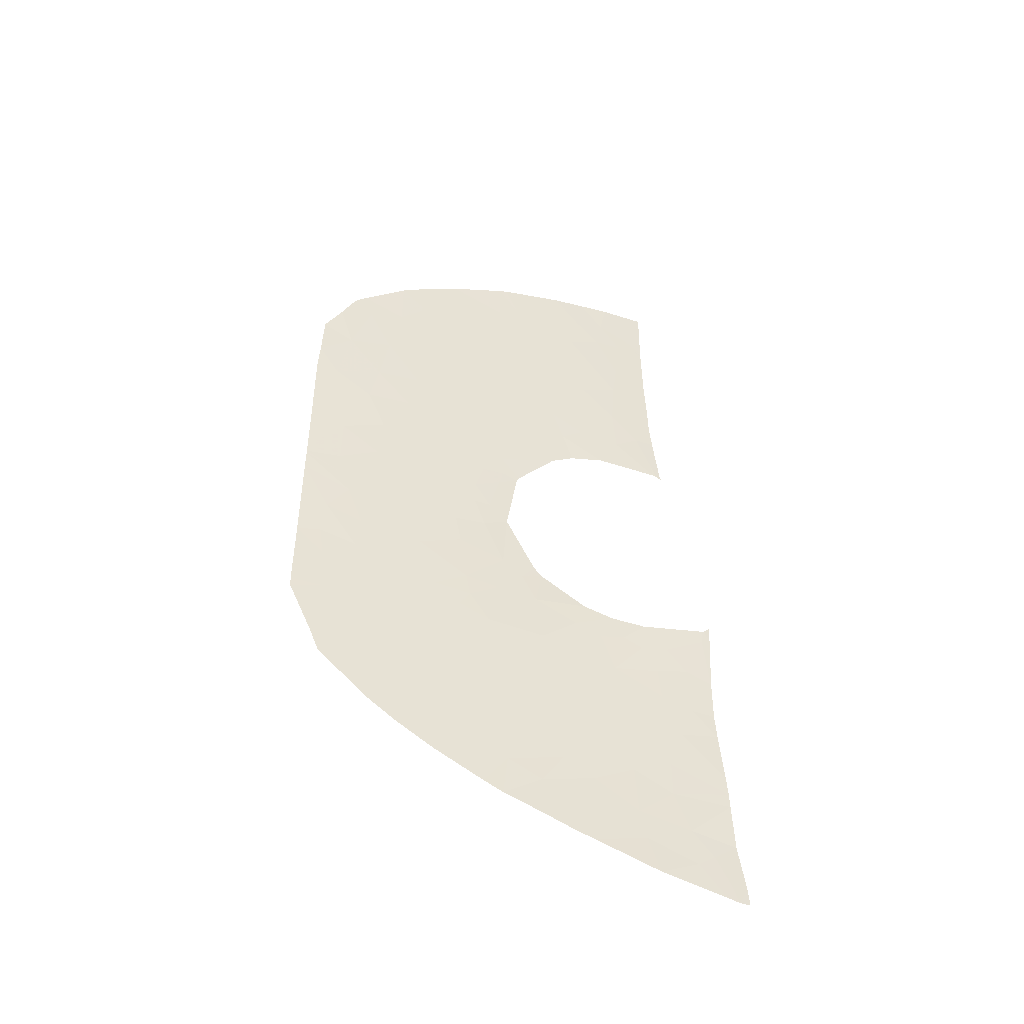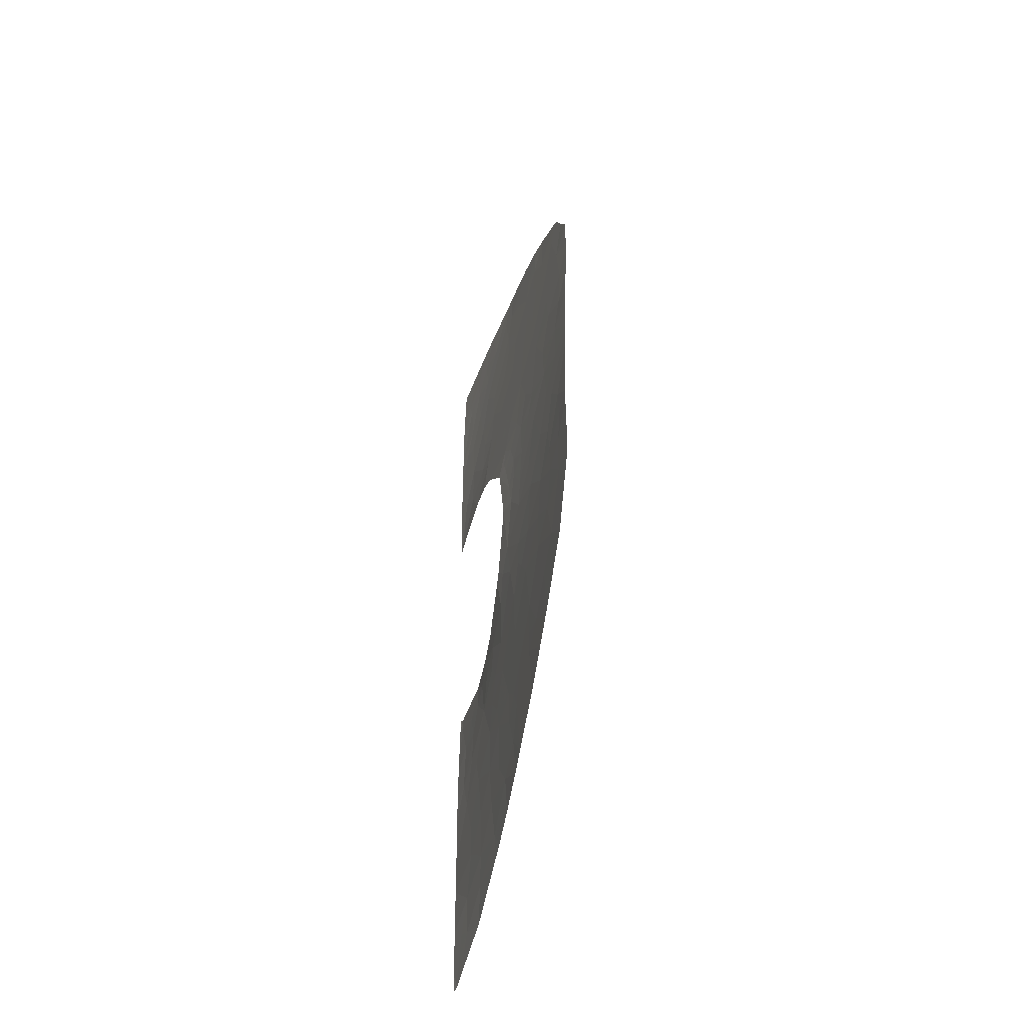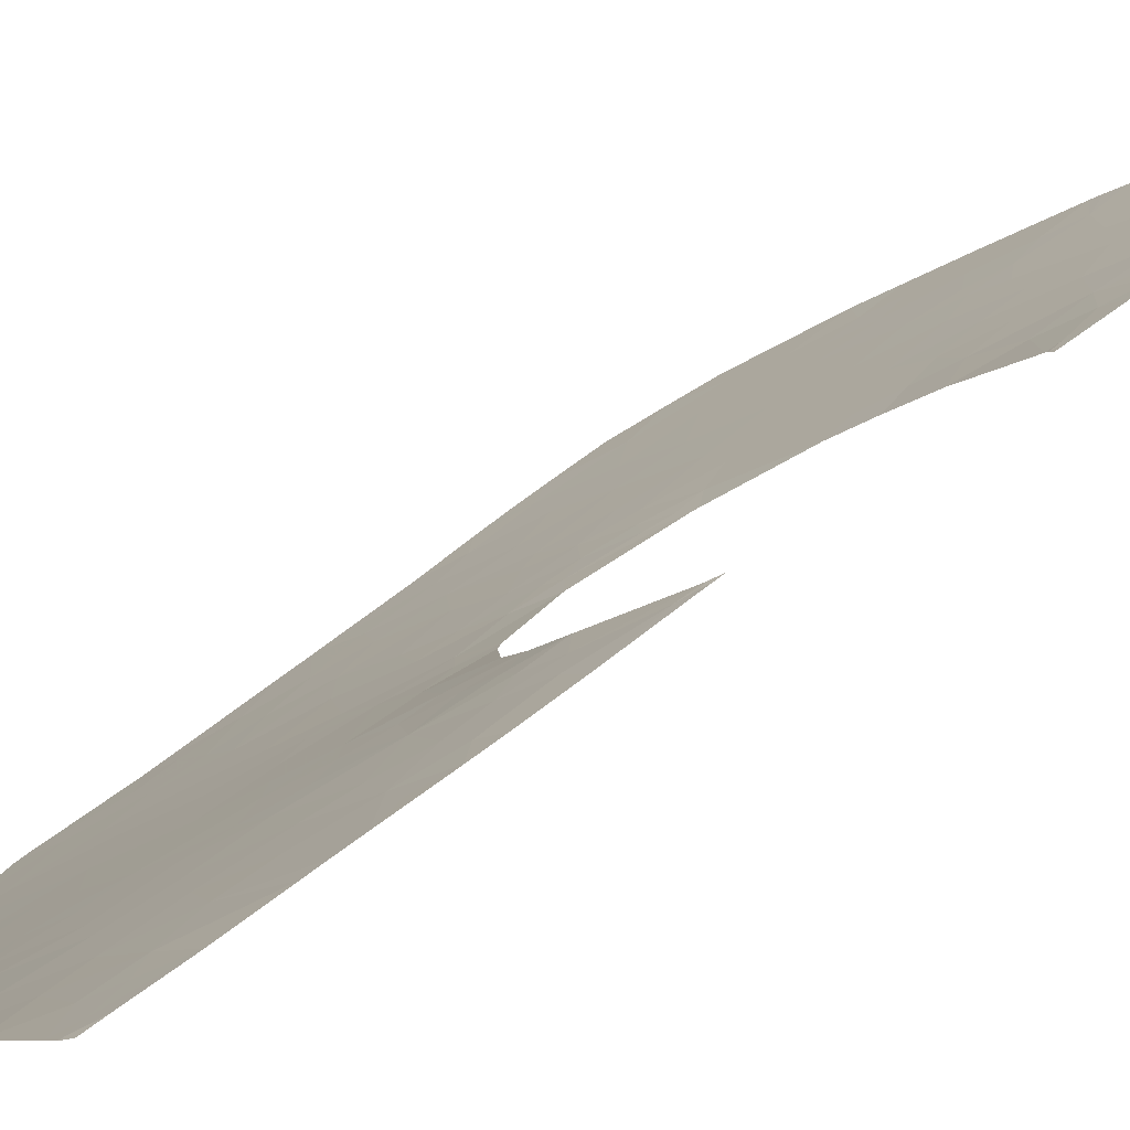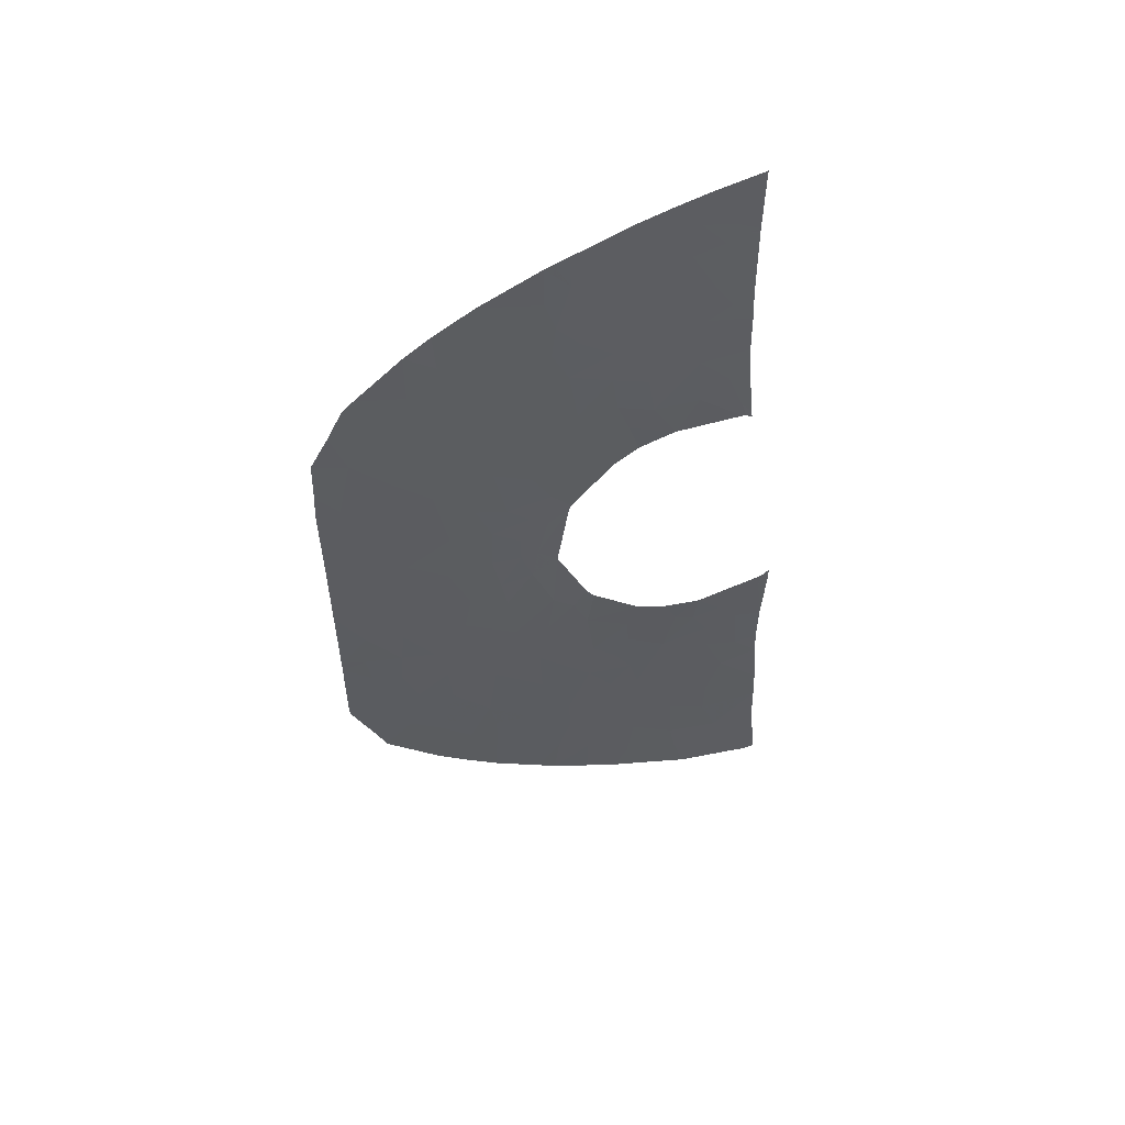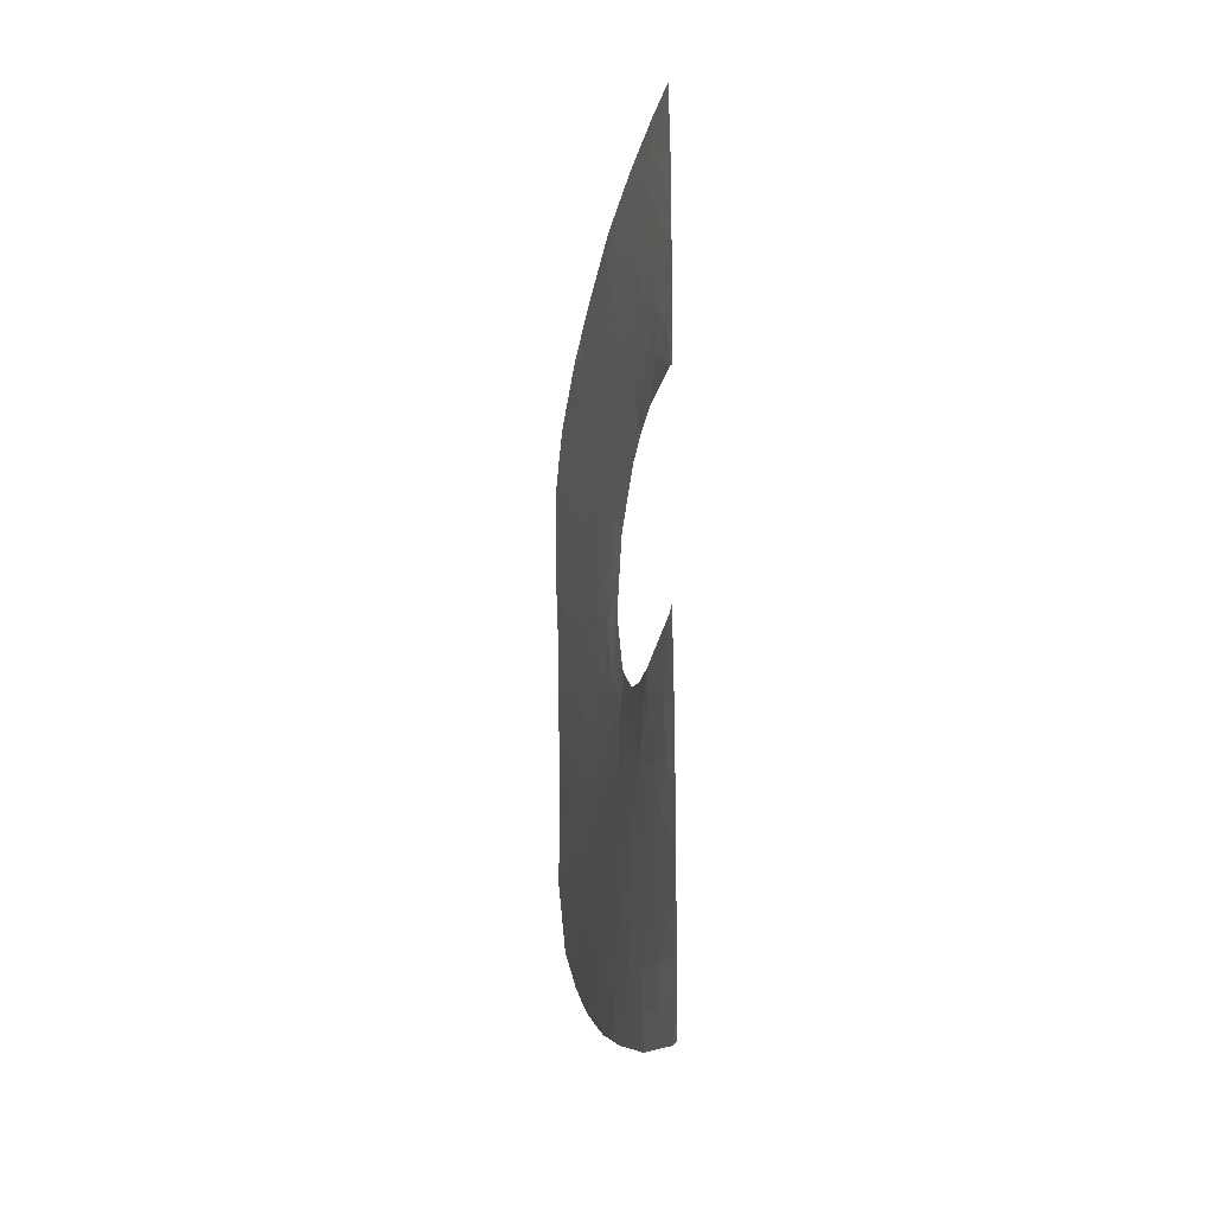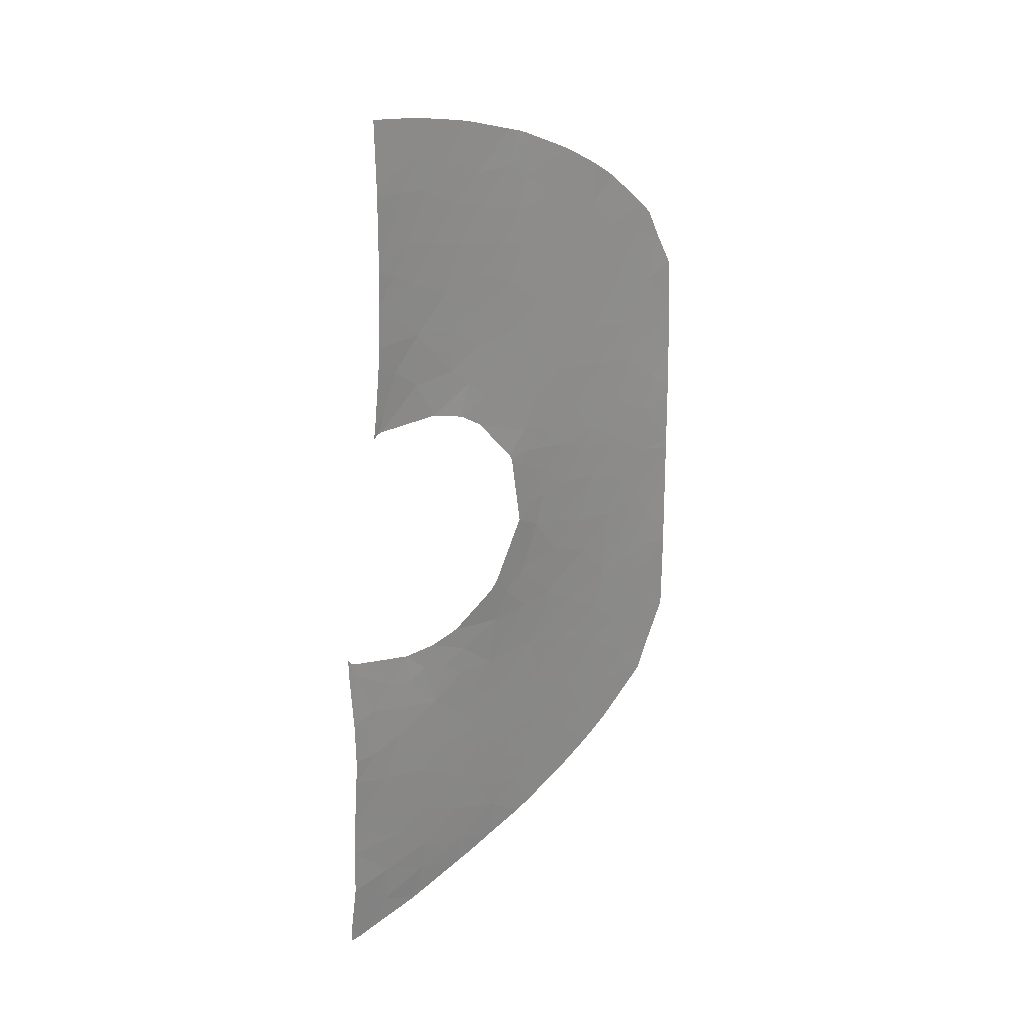
<metadata>
{"format":"obj","ext":"obj","renderer":"f3d","projection":"perspective","resolution":1024,"background":"white","views":[{"elev":-48.5,"azim":119.8,"up":"+Z"},{"elev":-51.8,"azim":35.7,"up":"+Z"},{"elev":37.8,"azim":-138.7,"up":"+Y"},{"elev":54.4,"azim":124.1,"up":"+Z"},{"elev":-25.5,"azim":-143.1,"up":"+Z"},{"elev":26.0,"azim":-80.6,"up":"+Z"}]}
</metadata>
<code>
v 64.82 19.79 14.41
v 65.72 19.06 13.5
v 65.4 19.28 12.39
v 64.33 20.15 13.08
v 66.36 18.6 14.31
v 66.3 18.57 12.89
v 65.82 19.05 15.13
v 64.05 20.32 8.863
v 65.06 19.51 9.321
v 64.66 19.82 7.997
v 63.51 20.89 -0.143
v 63.25 21.09 1.318
v 64.14 20.32 0.4598
v 65.62 19.02 2.684
v 66.19 18.52 4.334
v 65.46 19.15 4.672
v 64.44 20.02 4.524
v 64.81 19.69 5.758
v 65.56 19.08 8.324
v 66.2 18.51 7.332
v 65.64 18.99 7.109
v 64.76 19.73 6.872
v 65.53 19.08 6.116
v 66.2 18.51 6.923
v 63.6 20.74 4.015
v 62.71 21.53 2.719
v 62.48 21.69 4.651
v 61.82 22.22 5.989
v 61.36 22.65 5.032
v 62.09 22.01 5.437
v 62.71 21.47 6.085
v 57.38 25.59 16.04
v 56.32 26.47 14.88
v 57.91 25.16 14.85
v 58.48 24.73 16.11
v 57.44 25.52 17.64
v 58.64 24.62 17.4
v 59.04 24.27 15.56
v 59.55 23.86 14.93
v 59.36 24.06 16.63
v 60.11 23.47 16.03
v 58.76 24.46 14.51
v 59.36 23.99 14.02
v 60.79 22.86 12.51
v 60.41 23.13 12.36
v 60.35 23.17 12.52
v 60.87 22.81 13.25
v 60.47 23.15 14.47
v 60.95 22.74 11.98
v 61.41 22.4 12.42
v 59.89 23.75 7.749
v 60.07 23.58 8.059
v 60.42 23.33 7.471
v 59.99 23.83 4.893
v 60.7 23.24 4.207
v 60.11 23.77 3.475
v 58.19 25.41 4.237
v 59.1 24.6 4.992
v 58.5 25.13 5.51
v 59.13 24.56 5.847
v 55.58 27.53 4.647
v 55.53 27.63 6.674
v 55.77 27.44 6.443
v 56.28 27 4.908
v 56.78 26.61 5.645
v 55.75 27.47 6.924
v 61.91 22.12 6.789
v 61.08 22.81 6.636
v 62.05 21.95 8.45
v 63.13 21.08 7.812
v 62.96 21.21 9.044
v 62.18 21.83 9.456
v 62.38 21.65 10.72
v 63.46 20.8 10.66
v 62.34 21.69 12.19
v 61.64 22.22 11.46
v 61.65 22.22 10.61
v 61.39 22.44 9.617
v 63.49 20.87 16.02
v 62.42 21.71 16.62
v 63.28 21.06 17.11
v 64.43 20.19 17.47
v 64.63 19.98 15.78
v 63.71 20.67 14.62
v 62.28 21.78 14.97
v 65.93 19.07 18.47
v 65.08 19.73 18.88
v 65.59 19.36 19.39
v 65.54 19.32 17.05
v 65.3 19.58 19.75
v 64.17 20.45 19.33
v 63.48 21 20.24
v 64.21 20.47 20.97
v 63.69 20.79 18.59
v 63.37 21.06 19.25
v 62.85 21.43 18.37
v 62.7 21.58 19.73
v 61.14 22.82 21.67
v 61.18 22.84 23.03
v 61.95 22.18 20.9
v 62.6 21.72 22.21
v 62.93 21.43 20.73
v 61.65 22.36 18.94
v 61.36 22.6 20.01
v 60.87 22.99 20.63
v 60.56 23.27 22.14
v 60.95 22.9 19.57
v 59.59 23.95 21.12
v 60.3 23.4 19.76
v 57.83 25.25 22.04
v 57.2 25.69 20.6
v 57.05 25.8 22.2
v 56.25 26.37 19.97
v 56.75 26.02 19.71
v 56.26 26.36 22.22
v 56.53 26.17 22.38
v 55.53 27.64 7.163
v 55.54 27.62 6.924
v 55.67 27.53 6.972
v 55.49 27.68 -0.3676
v 55.5 27.67 0.1123
v 56.61 26.83 -1.697
v 56.97 26.5 -0.4175
v 56.54 26.79 2.119
v 55.52 27.64 0.763
v 56.93 26.5 0.7497
v 56.99 26.4 3.543
v 57.48 26.01 2.709
v 57.72 25.82 1.774
v 61.33 22.71 3.432
v 61.77 22.38 1.719
v 60.67 23.33 1.716
v 61.12 22.96 1.109
v 59.43 24.34 4.202
v 59.05 24.68 3.37
v 58.84 24.88 2.401
v 64.73 19.78 2.887
v 65.4 19.2 1.996
v 65.34 19.26 1.898
v 60.46 23.27 7.848
v 60.91 22.9 8.014
v 61.01 22.71 10.09
v 60.73 22.93 10.06
v 64.6 19.88 10.21
v 61.23 22.55 10.64
v 60.73 22.93 10.06
v 60.53 23.19 18.49
v 61.45 22.47 17.47
v 61.2 22.63 15.81
v 60.3 23.34 16.74
v 63.35 20.9 12.41
v 62.72 21.41 13.46
v 63.05 21.13 11.75
v 64.42 20.05 11.6
v 61.96 21.99 13.1
v 57.91 25.7 0.1626
v 58.93 24.88 -0.5805
v 57.88 25.78 -1.419
v 56.1 27.27 -2.485
v 56.55 26.94 -2.908
v 55.94 27.47 -3.898
v 55.77 27.58 -3.44
v 55.65 27.7 -3.976
v 55.38 27.87 -3.402
v 55.47 27.72 -1.899
v 59.51 23.97 19
v 58.84 24.49 20.13
v 59.51 23.96 17.88
v 58.35 24.84 18.7
v 57.33 25.6 19.33
v 56.23 26.41 18.95
v 56.24 26.54 14.85
v 56.11 26.62 15
v 56.08 26.66 14.73
v 56.34 26.43 15.36
v 56.22 26.43 17.66
v 56.71 26.09 16.69
v 56.19 26.49 16.74
v 59.06 24.88 -2.92
v 59.12 24.78 -2.006
v 59.5 24.51 -2.746
v 57.54 26.19 -3.551
v 57.77 25.92 -2.397
v 59.64 24.26 -0.03666
v 60.64 23.38 0.6211
v 59.7 24.16 1.627
v 58.79 24.95 0.8913
v 60.25 23.84 -2.362
v 60.18 23.83 -1.098
v 60.98 23.13 -0.5893
v 61.11 23.05 -1.927
v 61.55 22.65 -1.641
v 62.57 21.67 1.683
v 62.57 21.7 0.9684
v 62.69 21.64 -0.8467
v 61.37 22.76 0.3589
v 66.27 18.55 10.89
v 65.39 19.26 10.83
v 66.26 18.55 10.61
v 65.31 19.31 10.05
v 66.26 18.55 10.53
v 63.96 20.41 6.638
v 61 23.09 0.1302
v 55.37 27.9 -3.951
v 56.19 27.05 3.251
v 55.57 27.55 2.425
v 55.59 27.51 3.263
v 57.06 26.36 4.583
v 57.92 25.65 5.696
v 58.19 25.41 6.449
v 57.45 26.05 5.428
v 57.38 26.14 6.403
v 66.36 18.66 16.05
v 66.38 18.62 15.25
v 66.37 18.61 15
v 66.35 18.71 17.45
v 61.36 22.47 14.32
v 63.57 20.95 21.5
v 59.55 24.27 2.501
v 55.88 27.33 1.769
v 56.26 26.36 22.28
v 57.68 25.38 23.14
v 57.49 25.54 24.26
v 56.83 25.97 22.81
v 58.72 24.6 21.43
v 58.53 24.76 22.83
v 58.34 24.92 24.05
v 58.02 25.1 20.37
v 55.63 27.56 6.753
v 58.88 24.76 6.718
v 60.1 23.66 6.519
v 63.68 20.66 5.316
v 66.21 18.51 4.643
v 66.25 18.54 9.87
v 64.01 20.41 2.206
v 56.26 26.36 22.39
v 56.28 26.4 24.47
v 59.24 24.27 23.8
v 59.53 24.02 22.12
v 60.64 23.25 23.26
v 60.98 23 23.13
f 1 2 4
f 2 3 4
f 5 6 2
f 7 5 2
f 2 1 7
f 8 9 10
f 11 12 13
f 15 14 16
f 16 17 18
f 10 9 19
f 19 20 21
f 19 21 22
f 22 10 19
f 23 21 24
f 25 26 27
f 29 28 30
f 27 29 30
f 27 30 31
f 30 28 31
f 33 32 34
f 32 35 34
f 32 36 35
f 36 37 35
f 39 38 41
f 38 40 41
f 39 42 38
f 43 42 39
f 44 45 46
f 47 44 46
f 47 46 43
f 43 48 47
f 43 39 48
f 49 44 50
f 51 52 53
f 54 55 56
f 58 57 59
f 59 60 58
f 61 62 63
f 63 64 61
f 66 65 63
f 65 64 63
f 67 28 68
f 67 69 70
f 70 31 67
f 71 70 69
f 72 73 74
f 74 71 72
f 76 75 73
f 73 77 76
f 72 78 77
f 77 73 72
f 75 76 50
f 79 80 81
f 82 83 79
f 79 81 82
f 80 79 85
f 79 84 85
f 79 83 84
f 86 87 88
f 87 86 89
f 89 82 87
f 90 87 91
f 88 87 90
f 91 92 93
f 93 90 91
f 91 94 95
f 92 91 95
f 95 94 96
f 95 97 92
f 98 99 101
f 101 100 98
f 102 97 100
f 100 101 102
f 97 103 104
f 104 100 97
f 105 98 100
f 100 104 105
f 106 98 105
f 107 104 103
f 105 104 107
f 108 106 105
f 105 109 108
f 109 105 107
f 110 111 112
f 113 111 114
f 111 113 112
f 113 115 112
f 112 115 116
f 118 117 119
f 120 121 123
f 123 122 120
f 125 124 126
f 126 121 125
f 124 127 128
f 127 57 128
f 124 128 129
f 131 130 26
f 130 131 132
f 132 56 130
f 133 132 131
f 57 134 135
f 134 56 135
f 134 54 56
f 58 54 134
f 134 57 58
f 136 57 135
f 55 130 56
f 137 138 139
f 14 138 137
f 17 16 137
f 16 14 137
f 141 140 52
f 140 53 52
f 140 141 53
f 142 78 143
f 143 78 141
f 141 52 143
f 141 78 69
f 144 8 74
f 8 71 74
f 78 142 145
f 145 142 146
f 103 147 107
f 147 148 150
f 148 149 150
f 150 41 40
f 150 149 41
f 151 75 152
f 75 151 153
f 153 151 154
f 154 74 153
f 75 155 152
f 126 156 123
f 157 158 156
f 158 123 156
f 158 122 123
f 160 159 122
f 162 161 163
f 162 164 165
f 165 159 162
f 147 166 109
f 166 167 109
f 167 108 109
f 147 168 166
f 169 167 166
f 169 37 36
f 170 169 36
f 171 113 114
f 173 172 174
f 33 172 175
f 176 177 178
f 178 177 175
f 175 173 178
f 175 172 173
f 114 111 170
f 171 114 170
f 176 36 177
f 36 176 171
f 171 170 36
f 37 168 40
f 37 169 168
f 169 166 168
f 179 180 181
f 161 160 182
f 182 183 179
f 122 183 160
f 183 182 160
f 185 184 186
f 184 187 186
f 184 157 187
f 180 188 181
f 157 189 180
f 189 188 180
f 132 185 186
f 189 157 184
f 190 189 184
f 184 185 190
f 189 190 191
f 190 192 191
f 131 193 194
f 195 196 194
f 196 131 194
f 74 154 144
f 3 197 198
f 198 154 3
f 199 198 197
f 154 198 144
f 200 9 144
f 144 198 200
f 198 199 200
f 201 9 200
f 200 199 201
f 10 22 202
f 195 194 11
f 194 12 11
f 194 193 12
f 203 190 185
f 196 190 203
f 185 196 203
f 196 185 133
f 183 158 180
f 180 179 183
f 183 122 158
f 158 157 180
f 188 189 191
f 204 164 163
f 205 124 206
f 64 205 207
f 207 61 64
f 205 206 207
f 208 127 205
f 205 64 208
f 127 208 57
f 209 210 59
f 59 57 209
f 211 65 212
f 210 209 212
f 208 65 211
f 211 57 208
f 57 211 209
f 211 212 209
f 65 208 64
f 164 162 163
f 161 162 160
f 162 159 160
f 156 187 157
f 83 7 1
f 7 213 214
f 5 7 215
f 215 7 214
f 213 89 216
f 84 1 4
f 83 1 84
f 86 216 89
f 217 149 85
f 149 80 85
f 155 217 85
f 85 152 155
f 4 151 84
f 151 152 84
f 147 150 168
f 150 40 168
f 103 148 147
f 148 103 96
f 96 80 148
f 80 149 148
f 218 93 92
f 53 141 68
f 29 130 55
f 190 196 192
f 196 195 192
f 133 185 132
f 131 26 193
f 187 136 186
f 136 187 129
f 132 186 219
f 219 56 132
f 186 136 219
f 136 135 219
f 135 56 219
f 136 129 128
f 128 57 136
f 129 187 156
f 156 126 129
f 126 124 129
f 127 124 205
f 125 206 220
f 206 124 220
f 124 125 220
f 165 120 122
f 159 165 122
f 121 126 123
f 116 115 221
f 223 222 224
f 222 112 224
f 110 112 222
f 225 110 226
f 226 110 222
f 222 227 226
f 222 223 227
f 170 111 228
f 167 228 225
f 167 169 228
f 169 170 228
f 110 225 228
f 228 111 110
f 167 225 108
f 147 109 107
f 102 92 97
f 101 218 102
f 218 92 102
f 95 96 97
f 97 96 103
f 81 80 96
f 82 81 94
f 81 96 94
f 87 82 91
f 82 94 91
f 213 7 89
f 7 83 89
f 82 89 83
f 85 84 152
f 155 75 50
f 217 155 47
f 155 50 47
f 73 75 153
f 153 74 73
f 76 145 49
f 49 50 76
f 145 76 77
f 78 145 77
f 145 146 45
f 45 49 145
f 72 71 69
f 78 72 69
f 8 10 202
f 202 70 8
f 71 8 70
f 202 31 70
f 69 67 141
f 67 68 141
f 119 229 118
f 118 229 62
f 229 63 62
f 229 119 63
f 119 66 63
f 65 66 212
f 60 210 230
f 210 60 59
f 54 58 60
f 53 231 51
f 60 230 231
f 230 51 231
f 53 68 231
f 54 29 55
f 54 60 231
f 29 54 68
f 54 231 68
f 142 143 146
f 44 49 45
f 217 48 149
f 48 217 47
f 44 47 50
f 149 48 41
f 48 39 41
f 42 34 38
f 34 35 38
f 38 35 40
f 35 37 40
f 177 32 175
f 32 33 175
f 36 32 177
f 28 67 31
f 28 29 68
f 25 232 17
f 25 27 232
f 27 31 232
f 232 31 202
f 17 232 18
f 232 202 18
f 130 29 27
f 27 26 130
f 12 193 26
f 25 17 137
f 202 22 18
f 21 20 24
f 233 16 23
f 23 24 233
f 23 16 18
f 21 23 22
f 23 18 22
f 9 201 234
f 234 19 9
f 234 20 19
f 233 15 16
f 26 235 12
f 26 25 235
f 25 137 235
f 12 235 13
f 235 139 13
f 137 139 235
f 131 196 133
f 9 8 144
f 151 4 154
f 4 3 154
f 197 3 6
f 2 6 3
f 224 112 116
f 236 116 221
f 236 224 116
f 237 223 224
f 224 236 237
f 227 238 226
f 106 239 240
f 239 238 240
f 238 239 226
f 239 225 226
f 108 225 239
f 106 108 239
f 240 241 106
f 98 106 99
f 241 99 106

</code>
